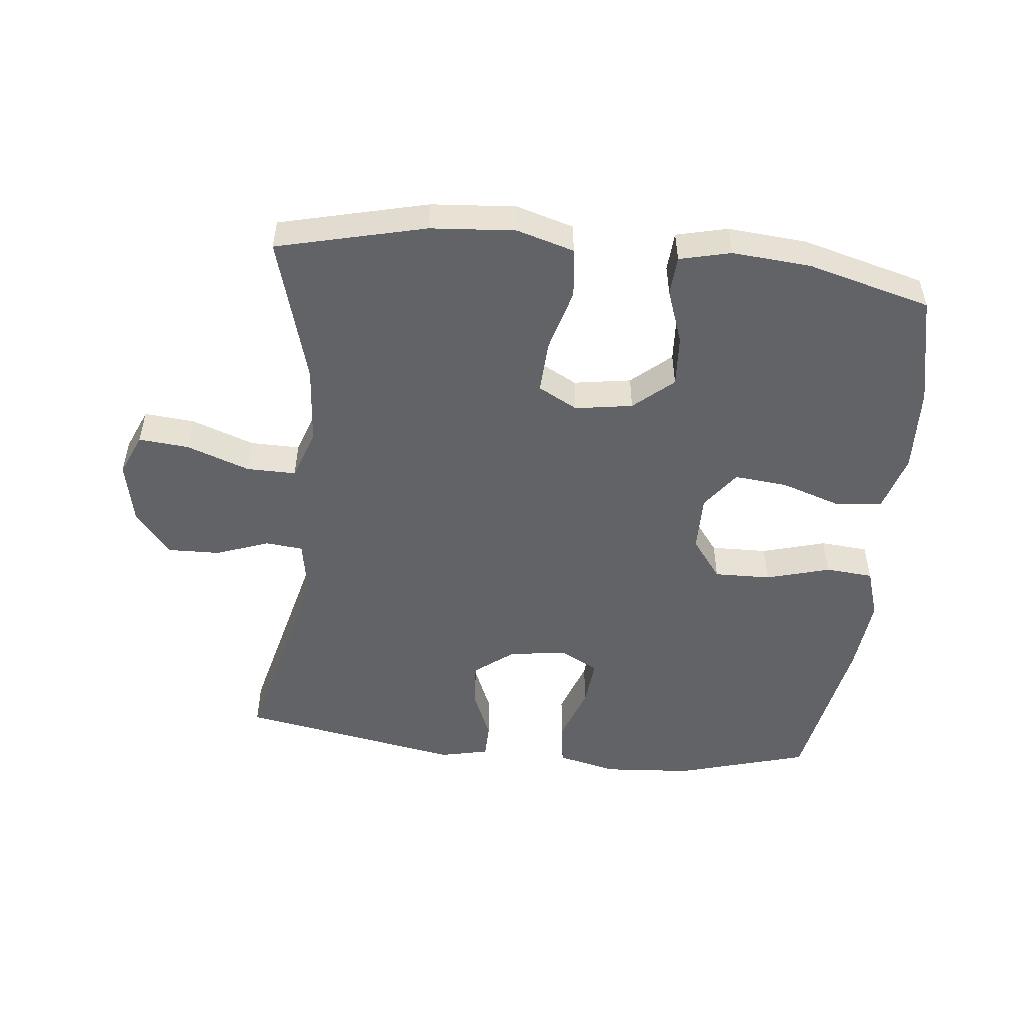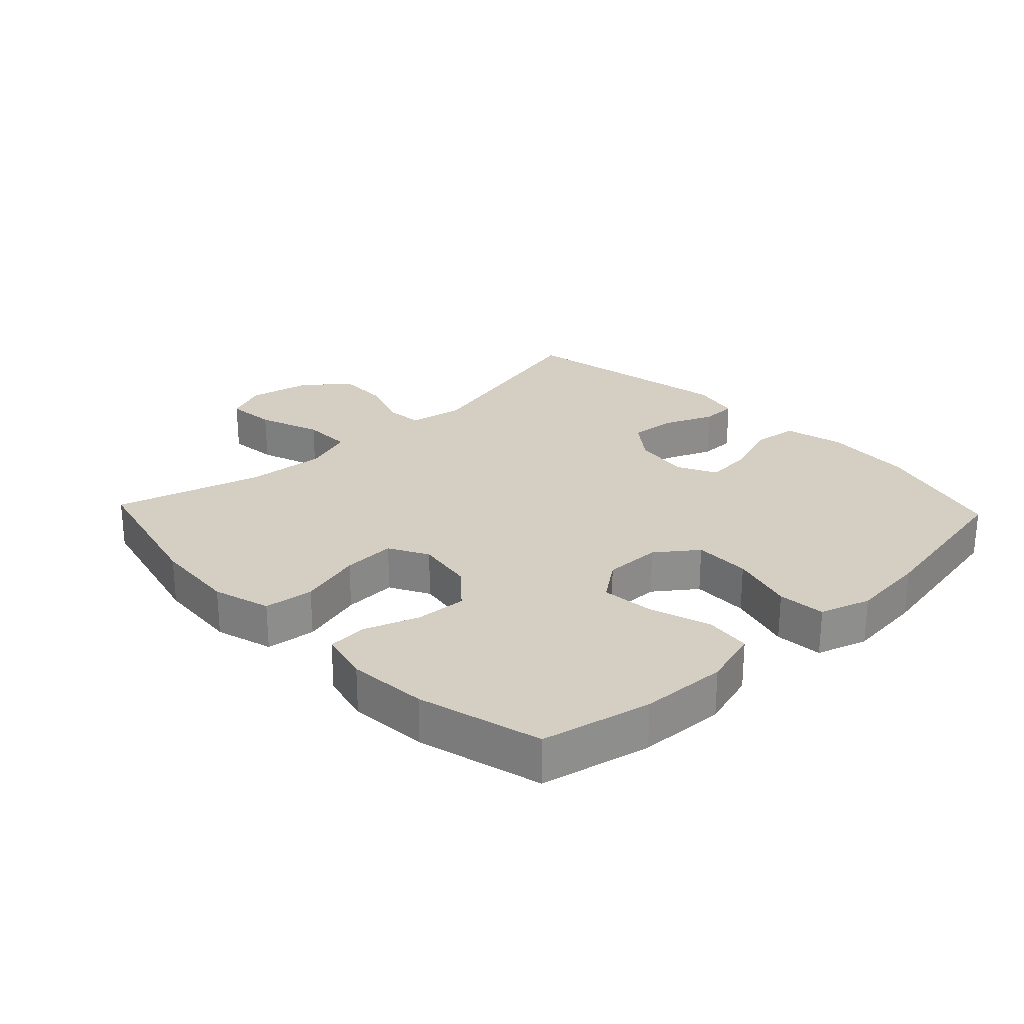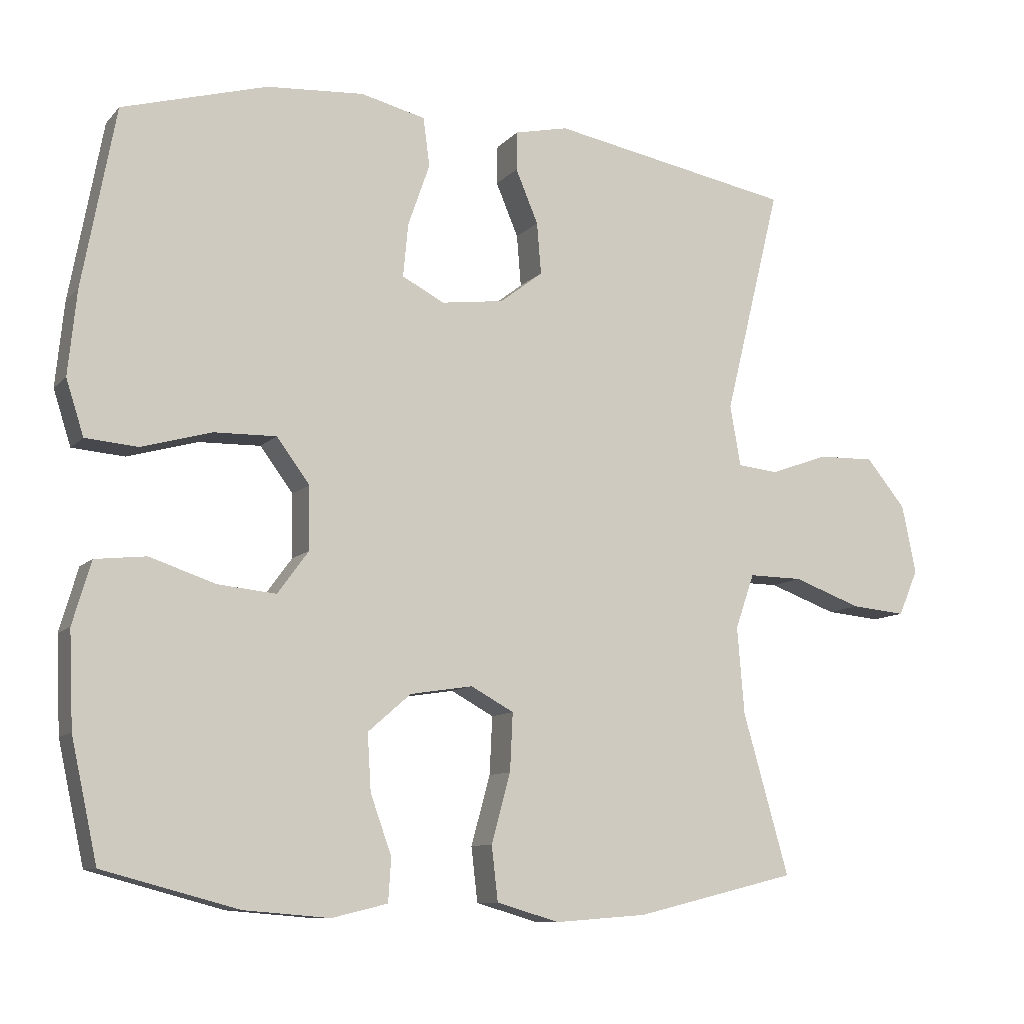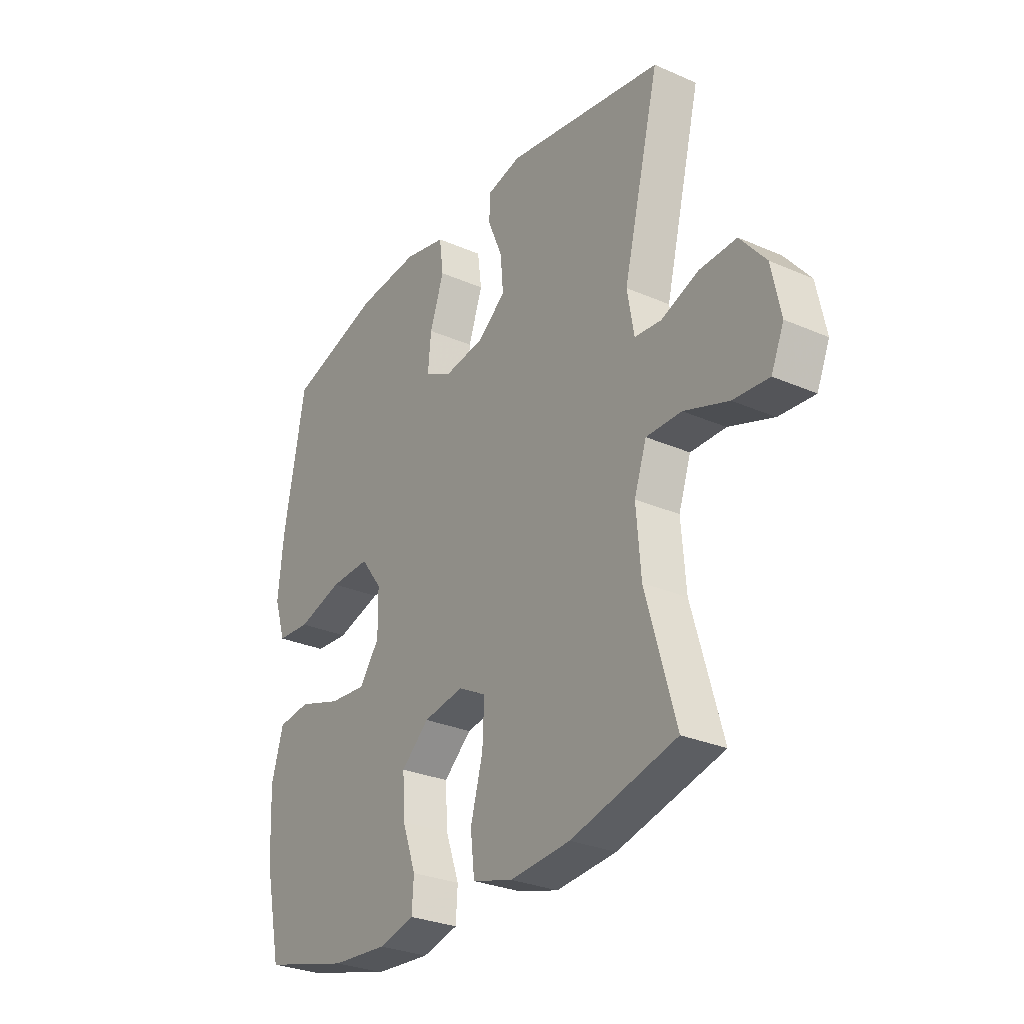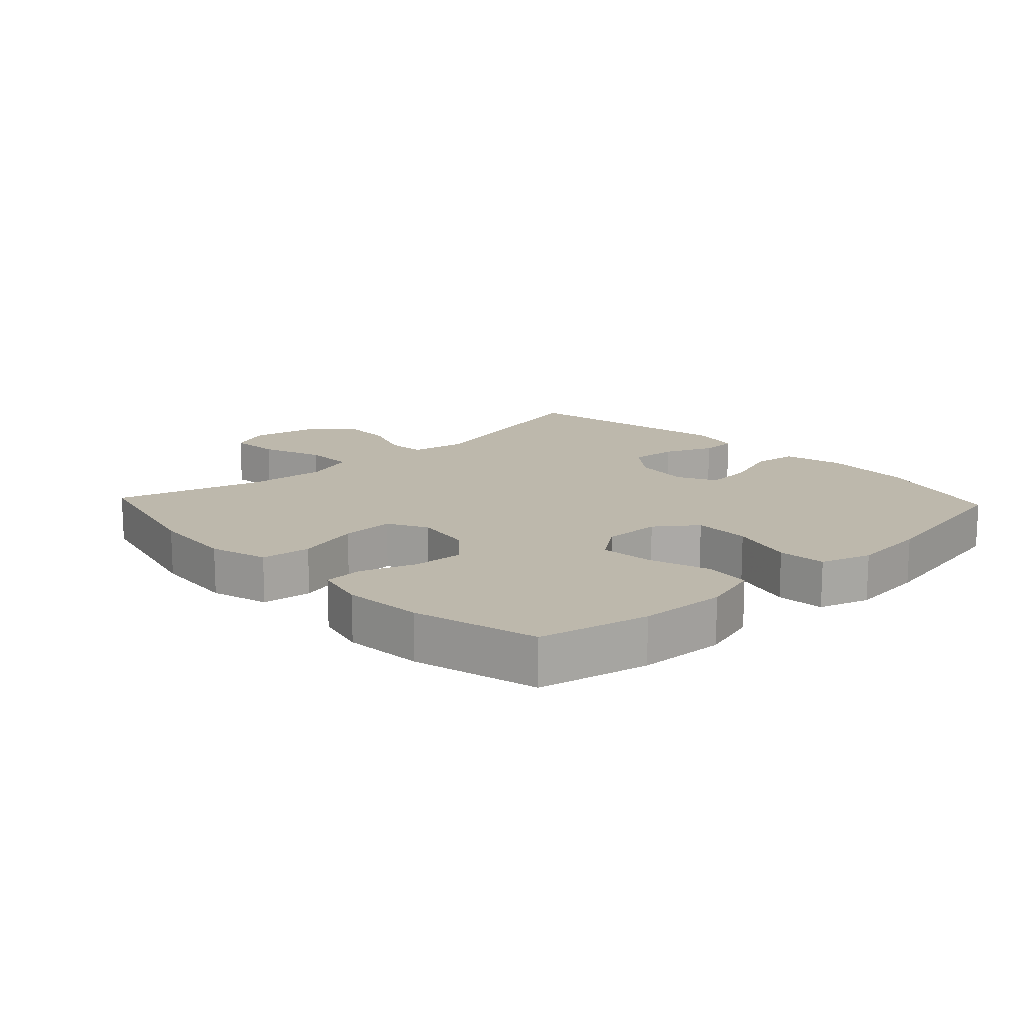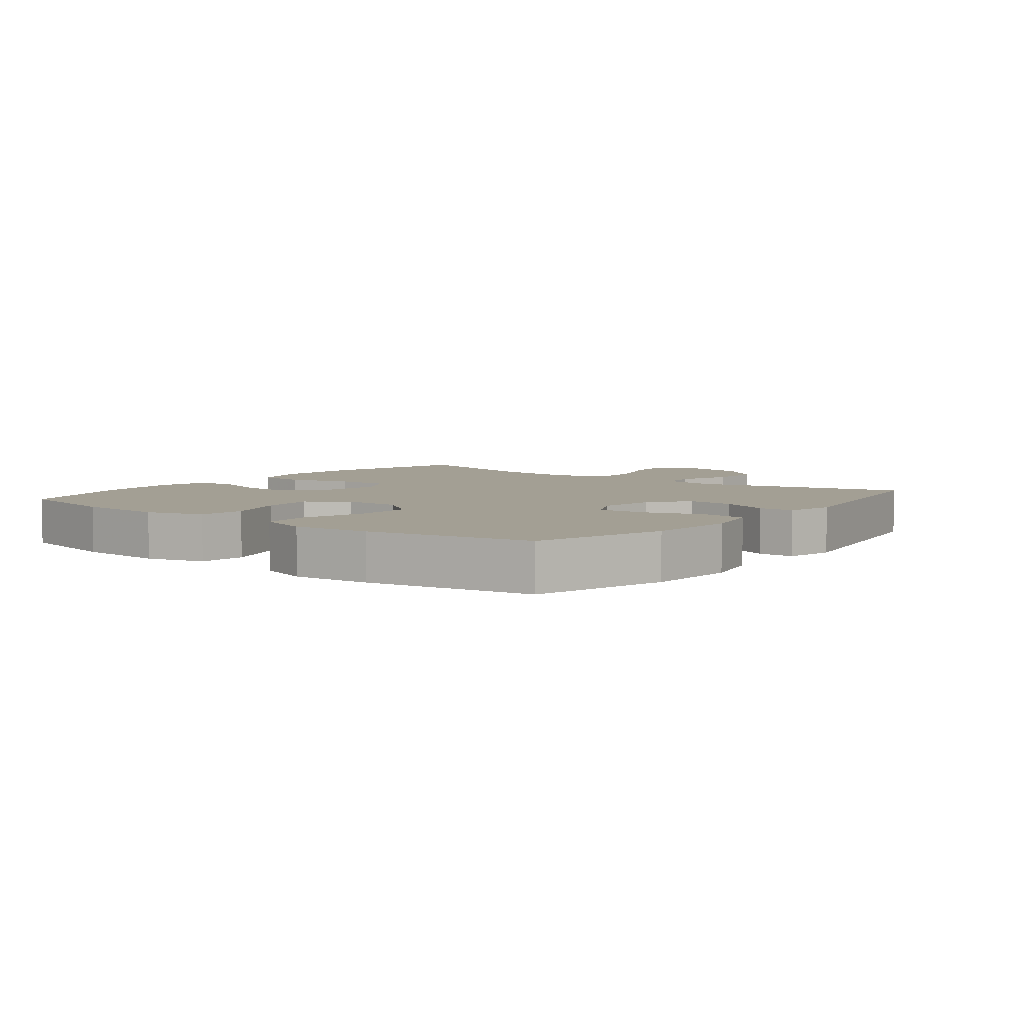
<metadata>
{"format":"obj","ext":"obj","renderer":"f3d","projection":"perspective","resolution":1024,"background":"white","views":[{"elev":-50.8,"azim":174.0,"up":"+Y"},{"elev":25.6,"azim":-133.5,"up":"+Y"},{"elev":-9.9,"azim":-24.0,"up":"+Z"},{"elev":-29.1,"azim":57.0,"up":"+Z"},{"elev":14.8,"azim":-133.1,"up":"+Y"},{"elev":5.4,"azim":-51.9,"up":"+Y"}]}
</metadata>
<code>
v 0.5 0.07 -0.5
v 0.27 0.07 -0.556
v 0.139 0.07 -0.566
v 0.05 0.07 -0.54
v 0.041 0.07 -0.463
v 0.068 0.07 -0.365
v 0.072 0.07 -0.283
v 0.011 0.07 -0.25
v -0.078 0.07 -0.264
v -0.139 0.07 -0.317
v -0.134 0.07 -0.397
v -0.104 0.07 -0.481
v -0.108 0.07 -0.542
v -0.187 0.07 -0.561
v -0.309 0.07 -0.551
v -0.5 0.07 -0.5
v -0.537 0.07 -0.331
v -0.543 0.07 -0.197
v -0.517 0.07 -0.108
v -0.445 0.07 -0.1
v -0.351 0.07 -0.131
v -0.269 0.07 -0.139
v -0.225 0.07 -0.079
v -0.226 0.07 0.01
v -0.273 0.07 0.073
v -0.361 0.07 0.071
v -0.46 0.07 0.043
v -0.534 0.07 0.049
v -0.559 0.07 0.127
v -0.547 0.07 0.246
v -0.5 0.07 0.5
v -0.295 0.07 0.559
v -0.157 0.07 0.569
v -0.065 0.07 0.547
v -0.056 0.07 0.478
v -0.087 0.07 0.389
v -0.094 0.07 0.314
v -0.034 0.07 0.283
v 0.055 0.07 0.295
v 0.116 0.07 0.342
v 0.11 0.07 0.415
v 0.078 0.07 0.491
v 0.079 0.07 0.546
v 0.155 0.07 0.563
v 0.5 0.07 0.5
v 0.42 0.07 0.176
v 0.435 0.07 0.09
v 0.493 0.07 0.084
v 0.575 0.07 0.114
v 0.656 0.07 0.116
v 0.712 0.07 0.048
v 0.732 0.07 -0.049
v 0.704 0.07 -0.114
v 0.626 0.07 -0.107
v 0.529 0.07 -0.072
v 0.452 0.07 -0.071
v 0.425 0.07 -0.149
v 0.435 0.07 -0.272
v 0.5 0 -0.5
v 0.27 0 -0.556
v 0.139 0 -0.566
v 0.05 0 -0.54
v 0.041 0 -0.463
v 0.068 0 -0.365
v 0.072 0 -0.283
v 0.011 0 -0.25
v -0.078 0 -0.264
v -0.139 0 -0.317
v -0.134 0 -0.397
v -0.104 0 -0.481
v -0.108 0 -0.542
v -0.187 0 -0.561
v -0.309 0 -0.551
v -0.5 0 -0.5
v -0.537 0 -0.331
v -0.543 0 -0.197
v -0.517 0 -0.108
v -0.445 0 -0.1
v -0.351 0 -0.131
v -0.269 0 -0.139
v -0.225 0 -0.079
v -0.226 0 0.01
v -0.273 0 0.073
v -0.361 0 0.071
v -0.46 0 0.043
v -0.534 0 0.049
v -0.559 0 0.127
v -0.547 0 0.246
v -0.5 0 0.5
v -0.295 0 0.559
v -0.157 0 0.569
v -0.065 0 0.547
v -0.056 0 0.478
v -0.087 0 0.389
v -0.094 0 0.314
v -0.034 0 0.283
v 0.055 0 0.295
v 0.116 0 0.342
v 0.11 0 0.415
v 0.078 0 0.491
v 0.079 0 0.546
v 0.155 0 0.563
v 0.5 0 0.5
v 0.42 0 0.176
v 0.435 0 0.09
v 0.493 0 0.084
v 0.575 0 0.114
v 0.656 0 0.116
v 0.712 0 0.048
v 0.732 0 -0.049
v 0.704 0 -0.114
v 0.626 0 -0.107
v 0.529 0 -0.072
v 0.452 0 -0.071
v 0.425 0 -0.149
v 0.435 0 -0.272
f 52 53 54 55
f 52 55 56
f 51 52 56
f 48 49 50 51
f 47 48 51 56
f 46 47 56 57
f 44 45 46
f 41 42 43 44
f 40 41 44 46
f 39 40 46 57
f 33 34 35 36
f 33 36 37
f 32 33 37
f 31 32 37
f 30 31 37 38
f 26 27 28 29
f 25 26 29 30
f 18 19 20 21
f 18 21 22
f 17 18 22
f 16 17 22
f 15 16 22 23
f 11 12 13 14
f 10 11 14 15
f 3 4 5 6
f 3 6 7
f 58 1 2 3
f 58 3 7
f 38 39 57 58
f 25 30 38 58
f 24 25 58 7
f 23 24 7 8
f 10 15 23
f 9 10 23
f 8 9 23
f 113 112 111 110
f 114 113 110
f 114 110 109
f 109 108 107 106
f 114 109 106 105
f 115 114 105 104
f 104 103 102
f 102 101 100 99
f 104 102 99 98
f 115 104 98 97
f 94 93 92 91
f 95 94 91
f 95 91 90
f 95 90 89
f 96 95 89 88
f 87 86 85 84
f 88 87 84 83
f 79 78 77 76
f 80 79 76
f 80 76 75
f 80 75 74
f 81 80 74 73
f 72 71 70 69
f 73 72 69 68
f 64 63 62 61
f 65 64 61
f 61 60 59 116
f 65 61 116
f 116 115 97 96
f 116 96 88 83
f 65 116 83 82
f 66 65 82 81
f 81 73 68
f 81 68 67
f 81 67 66
f 1 59 60 2
f 2 60 61 3
f 3 61 62 4
f 4 62 63 5
f 5 63 64 6
f 6 64 65 7
f 7 65 66 8
f 8 66 67 9
f 9 67 68 10
f 10 68 69 11
f 11 69 70 12
f 12 70 71 13
f 13 71 72 14
f 14 72 73 15
f 15 73 74 16
f 16 74 75 17
f 17 75 76 18
f 18 76 77 19
f 19 77 78 20
f 20 78 79 21
f 21 79 80 22
f 22 80 81 23
f 23 81 82 24
f 24 82 83 25
f 25 83 84 26
f 26 84 85 27
f 27 85 86 28
f 28 86 87 29
f 29 87 88 30
f 30 88 89 31
f 31 89 90 32
f 32 90 91 33
f 33 91 92 34
f 34 92 93 35
f 35 93 94 36
f 36 94 95 37
f 37 95 96 38
f 38 96 97 39
f 39 97 98 40
f 40 98 99 41
f 41 99 100 42
f 42 100 101 43
f 43 101 102 44
f 44 102 103 45
f 45 103 104 46
f 46 104 105 47
f 47 105 106 48
f 48 106 107 49
f 49 107 108 50
f 50 108 109 51
f 51 109 110 52
f 52 110 111 53
f 53 111 112 54
f 54 112 113 55
f 55 113 114 56
f 56 114 115 57
f 57 115 116 58
f 58 116 59 1

</code>
